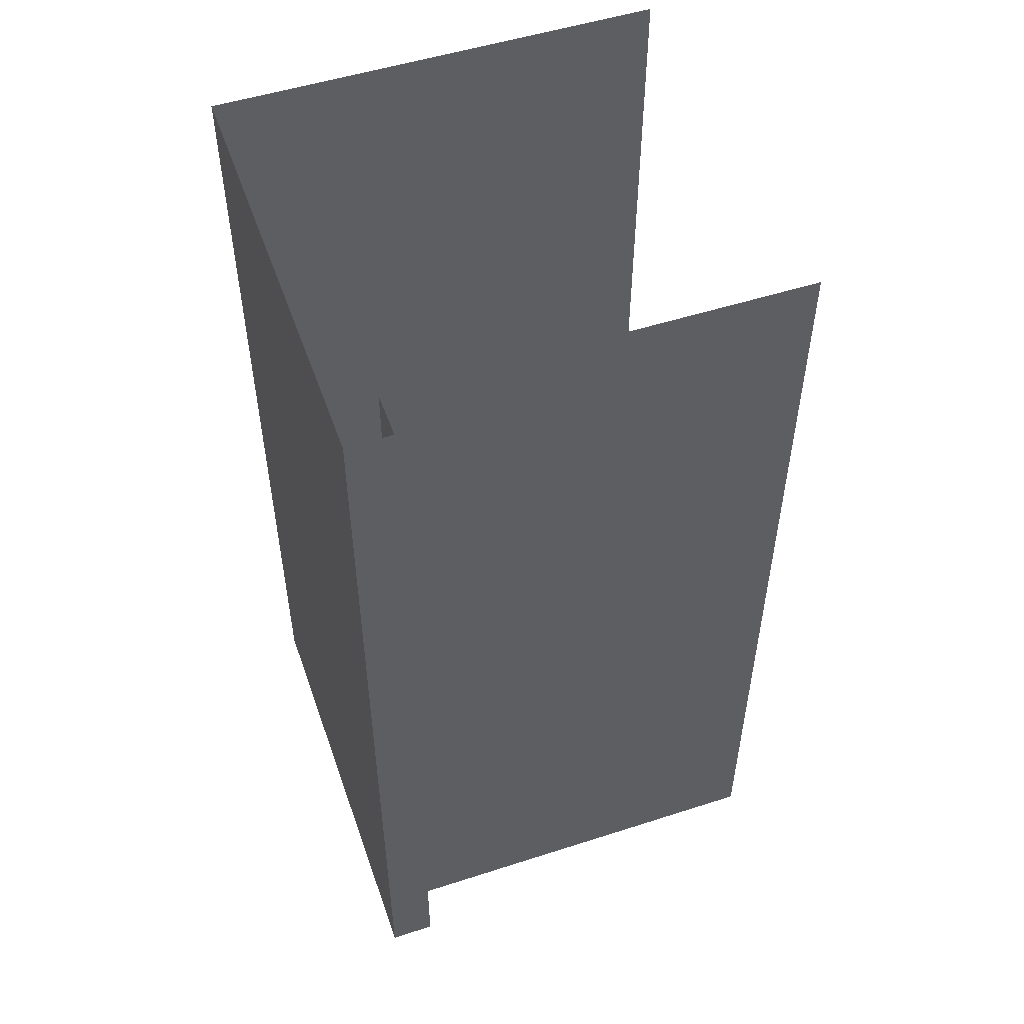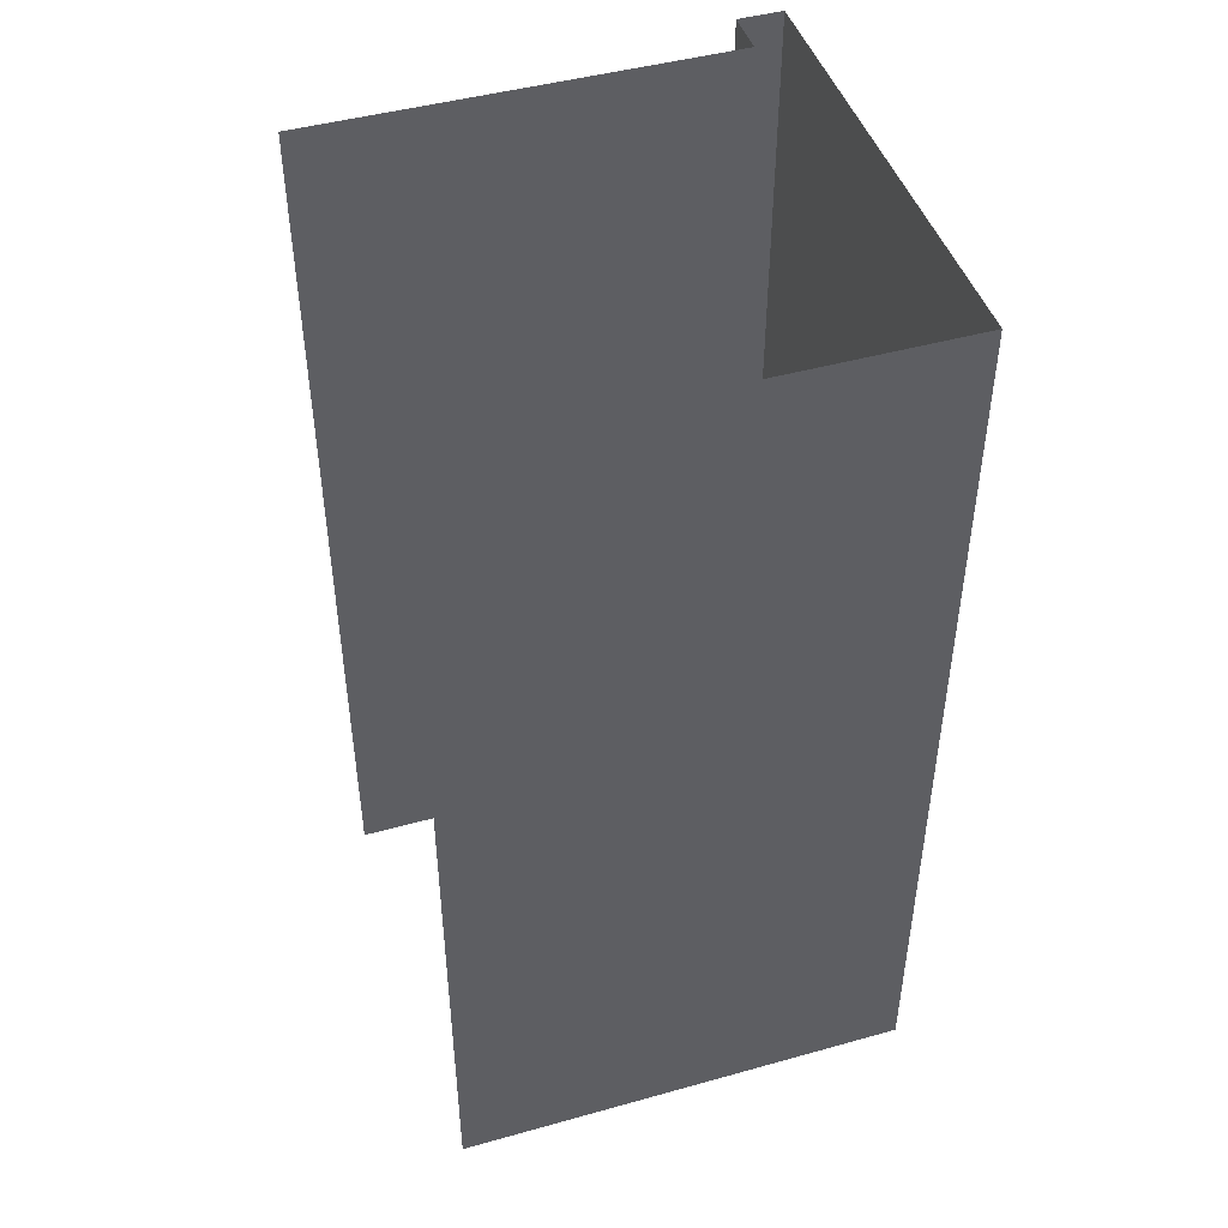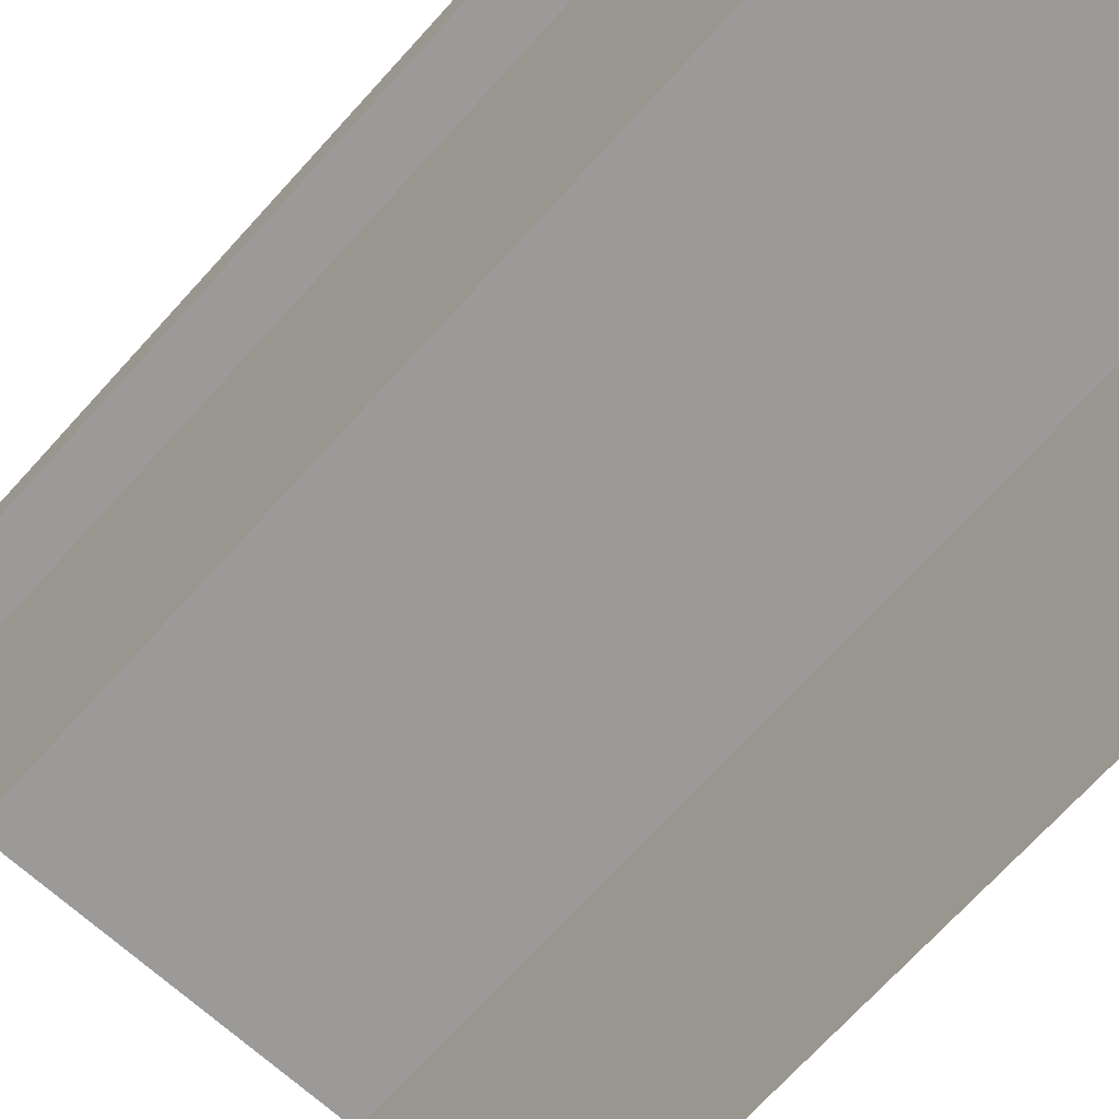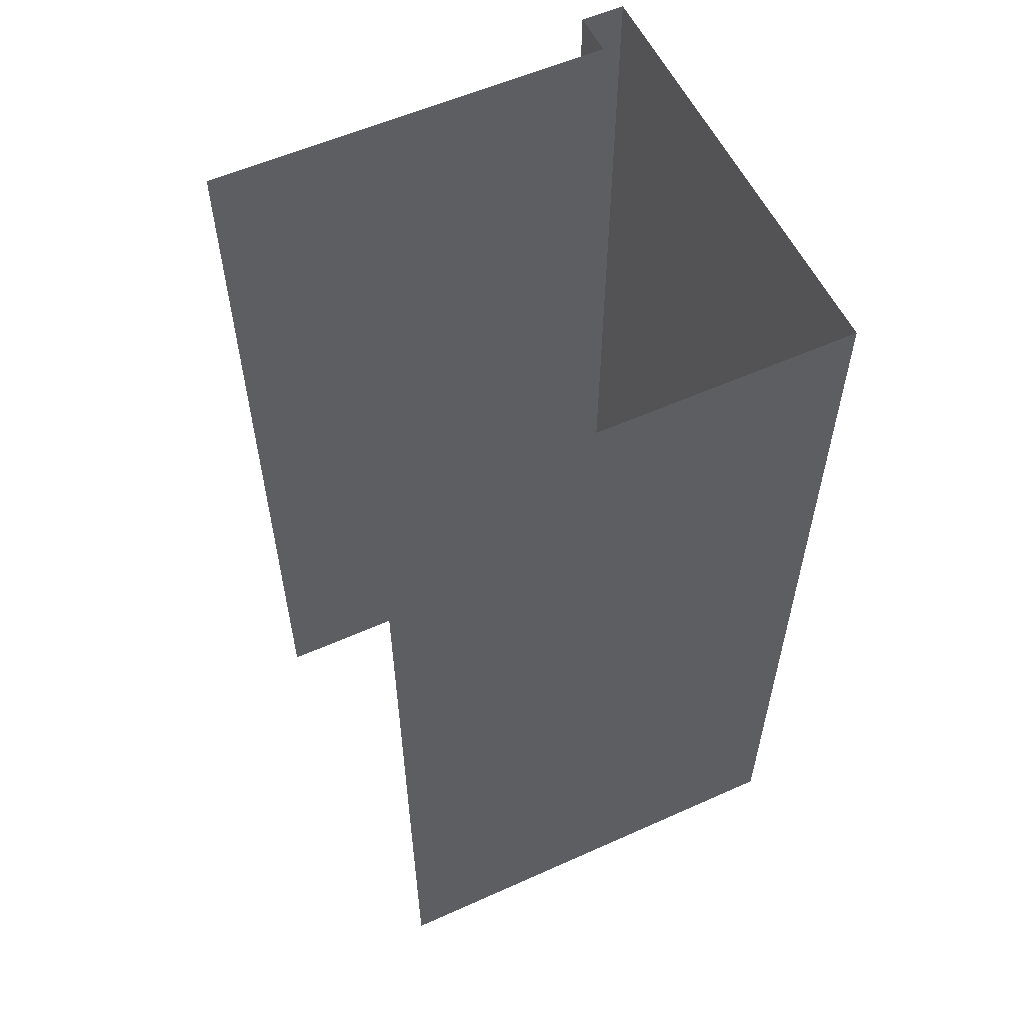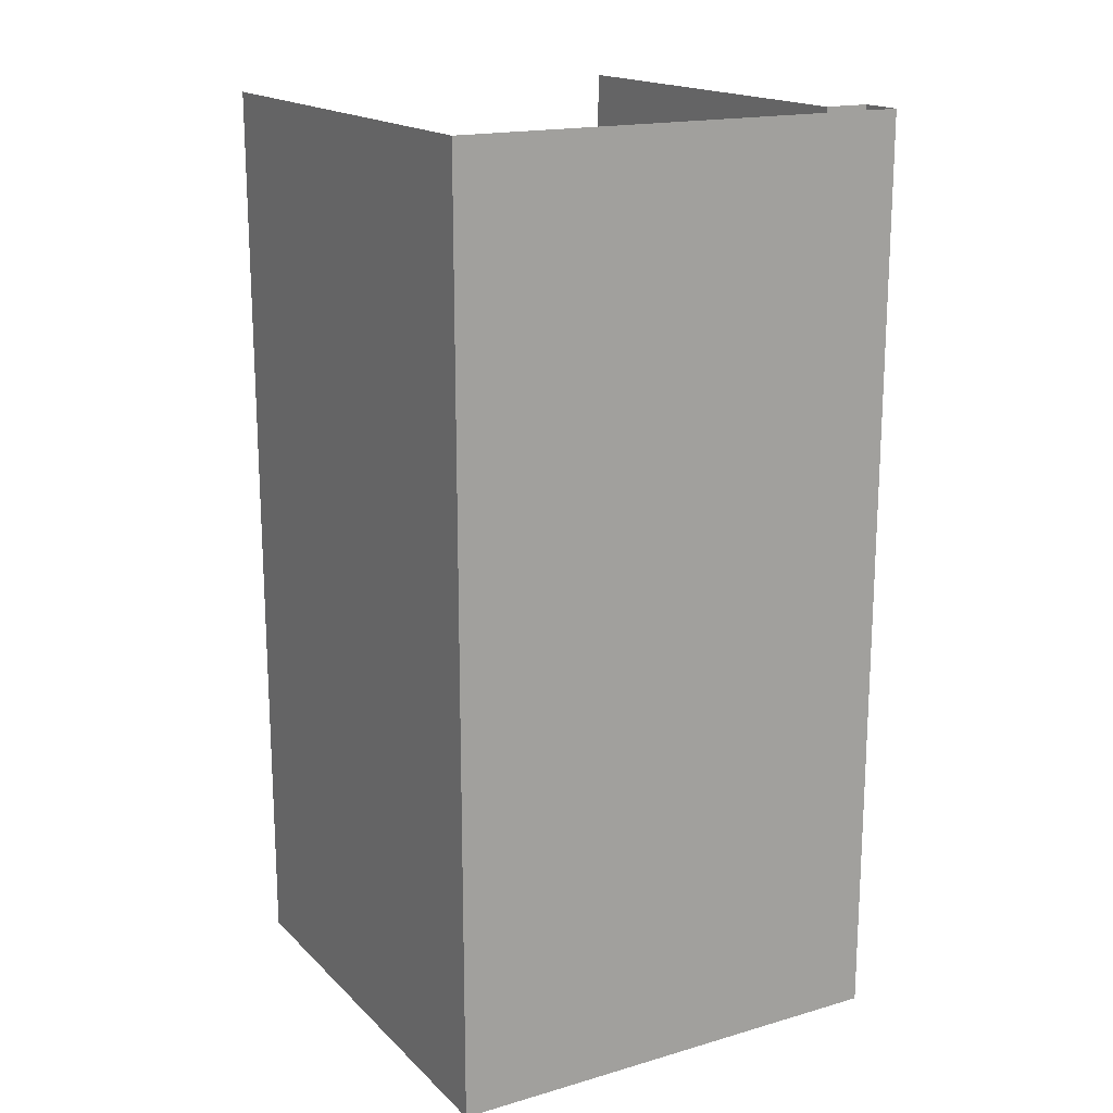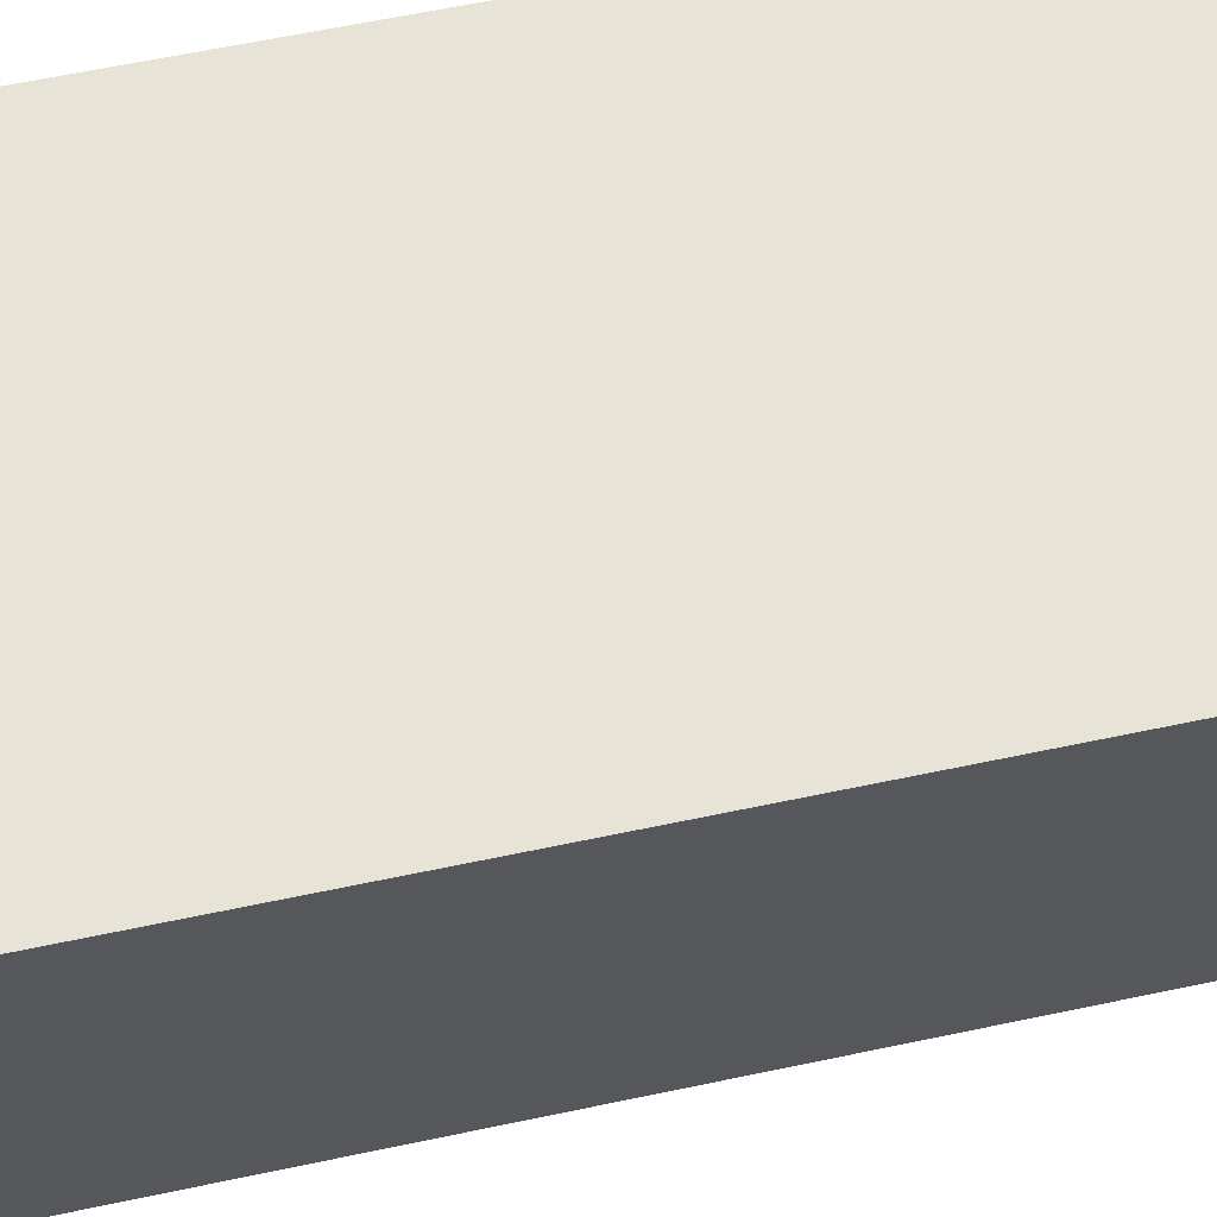
<metadata>
{"format":"obj","ext":"obj","renderer":"f3d","projection":"perspective","resolution":1024,"background":"white","views":[{"elev":51.9,"azim":70.8,"up":"+Y"},{"elev":46.0,"azim":-107.7,"up":"+Y"},{"elev":-69.4,"azim":138.0,"up":"+Z"},{"elev":56.8,"azim":-115.0,"up":"+Y"},{"elev":17.4,"azim":-29.7,"up":"+Y"},{"elev":62.4,"azim":77.9,"up":"+Z"}]}
</metadata>
<code>
o Plane
v -0.1 1 0
v -0.1 -1 0
v -1 -1 0
v -1 1 0
v -1 -1 1
v -1 1 1
v -0.1 1 1
v -0.1 -1 1
v -1 1 0.902
v -1 -1 0.902
v -0.1 1 0.902
v -0.1 -1 0.902
v 0 1 0.902
v -0 -1 0.902
v -0 -1 1
v 0 1 1
f 6 5 8 7
f 4 3 10 9
f 9 10 5 6
f 2 1 11 12
f 11 13 14 12
f 8 15 16 7
f 14 13 16 15

</code>
